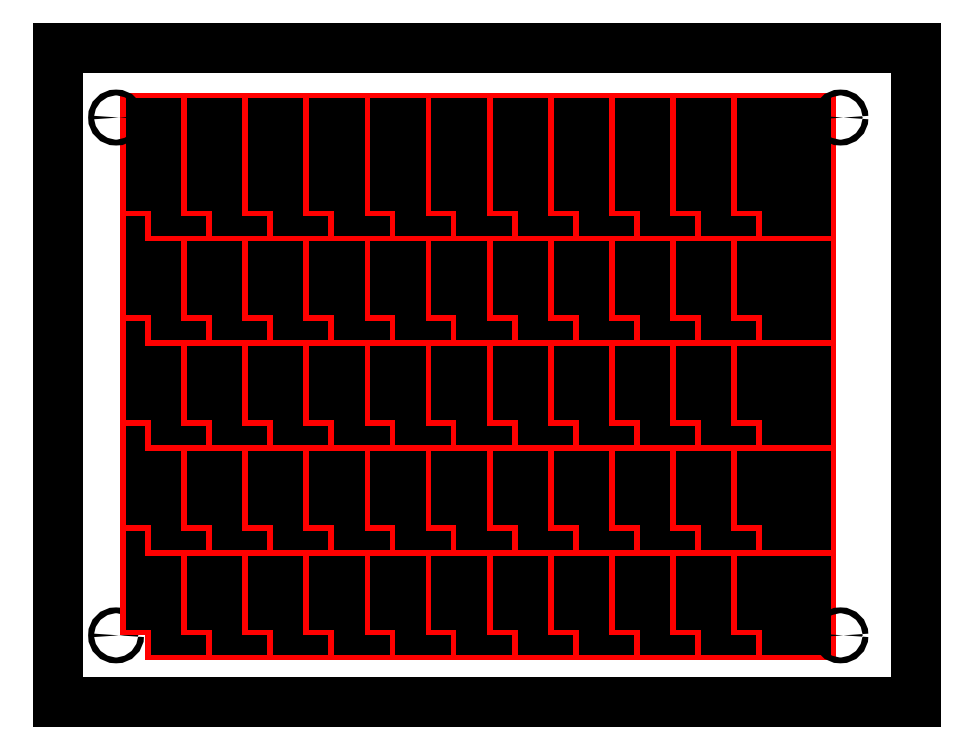
<metadata>
{"format":"dxf","ext":"dxf","renderer":"ezdxf+matplotlib","layout":"modelspace","background":"white","min_lineweight":24,"dpi":150}
</metadata>
<code>
0
SECTION
2
ENTITIES
0
MTEXT
8
slova
10
32
20
22.5
30
0
40
1
41
0
71
5
72
1
1
\H6;E
7
textstyle0
50
0
73
2
44
1
0
LINE
8
rezanje
10
22
20
40
30
0
11
41
21
40
31
0
0
LINE
8
rezanje
10
42
20
39
30
0
11
42
21
5
31
0
0
LINE
8
rezanje
10
21
20
5
30
0
11
21
21
39
31
0
0
LINE
8
rezanje
10
41
20
4
30
0
11
22
21
4
31
0
0
MTEXT
8
slova
10
53
20
22.5
30
0
40
1
41
0
71
5
72
1
1
\H6;E
7
textstyle1
50
0
73
2
44
1
0
LINE
8
rezanje
10
43
20
40
30
0
11
62
21
40
31
0
0
LINE
8
rezanje
10
63
20
39
30
0
11
63
21
5
31
0
0
LINE
8
rezanje
10
42
20
5
30
0
11
42
21
39
31
0
0
LINE
8
rezanje
10
62
20
4
30
0
11
43
21
4
31
0
0
MTEXT
8
slova
10
32
20
58.5
30
0
40
1
41
0
71
5
72
1
1
\H6;E
7
textstyle2
50
0
73
2
44
1
0
LINE
8
rezanje
10
22
20
76
30
0
11
41
21
76
31
0
0
LINE
8
rezanje
10
42
20
75
30
0
11
42
21
41
31
0
0
LINE
8
rezanje
10
21
20
41
30
0
11
21
21
75
31
0
0
LINE
8
rezanje
10
41
20
40
30
0
11
22
21
40
31
0
0
MTEXT
8
slova
10
53
20
58.5
30
0
40
1
41
0
71
5
72
1
1
\H6;E
7
textstyle3
50
0
73
2
44
1
0
LINE
8
rezanje
10
43
20
76
30
0
11
62
21
76
31
0
0
LINE
8
rezanje
10
63
20
75
30
0
11
63
21
41
31
0
0
LINE
8
rezanje
10
42
20
41
30
0
11
42
21
75
31
0
0
LINE
8
rezanje
10
62
20
40
30
0
11
43
21
40
31
0
0
MTEXT
8
slova
10
100
20
22.5
30
0
40
1
41
0
71
5
72
1
1
\H6;E
7
textstyle4
50
0
73
2
44
1
0
MTEXT
8
slova
10
121
20
22.5
30
0
40
1
41
0
71
5
72
1
1
\H6;E
7
textstyle5
50
0
73
2
44
1
0
MTEXT
8
slova
10
100
20
58.5
30
0
40
1
41
0
71
5
72
1
1
\H6;E
7
textstyle6
50
0
73
2
44
1
0
MTEXT
8
slova
10
121
20
58.5
30
0
40
1
41
0
71
5
72
1
1
\H6;E
7
textstyle7
50
0
73
2
44
1
0
CIRCLE
8
rupa
10
12
20
75
30
0
40
1
0
CIRCLE
8
rupa
10
72
20
75
30
0
40
1
0
CIRCLE
8
rupa
10
72
20
5
30
0
40
1
0
CIRCLE
8
rupa
10
12
20
5
30
0
40
1
0
LINE
8
0
10
0
20
0
30
0
11
295
21
0
31
0
0
LINE
8
0
10
0
20
0
30
0
11
1.38e-14
21
225
31
0
0
LINE
8
0
10
295
20
0
30
0
11
295
21
225
31
0
0
LINE
8
0
10
1.38e-14
20
225
30
0
11
295
21
225
31
0
0
CIRCLE
8
0
10
20
20
23
30
0
40
1
0
LWPOLYLINE
8
gumb_okvir
90
5
70
0
10
30
20
23
30
0
10
30
20
57
30
0
10
49
20
57
30
0
10
49
20
23
30
0
10
30
20
23
30
0
0
LWPOLYLINE
8
gumb
90
5
70
0
10
32
20
25
30
0
10
32
20
55
30
0
10
47
20
55
30
0
10
47
20
25
30
0
10
32
20
25
30
0
0
LWPOLYLINE
8
gumb_okvir
90
5
70
0
10
51
20
23
30
0
10
51
20
57
30
0
10
70
20
57
30
0
10
70
20
23
30
0
10
51
20
23
30
0
0
LWPOLYLINE
8
gumb
90
5
70
0
10
53
20
25
30
0
10
53
20
55
30
0
10
68
20
55
30
0
10
68
20
25
30
0
10
53
20
25
30
0
0
LWPOLYLINE
8
gumb_okvir
90
5
70
0
10
72
20
23
30
0
10
72
20
57
30
0
10
91
20
57
30
0
10
91
20
23
30
0
10
72
20
23
30
0
0
LWPOLYLINE
8
gumb
90
5
70
0
10
74
20
25
30
0
10
74
20
55
30
0
10
89
20
55
30
0
10
89
20
25
30
0
10
74
20
25
30
0
0
LWPOLYLINE
8
gumb_okvir
90
5
70
0
10
93
20
23
30
0
10
93
20
57
30
0
10
112
20
57
30
0
10
112
20
23
30
0
10
93
20
23
30
0
0
LWPOLYLINE
8
gumb
90
5
70
0
10
95
20
25
30
0
10
95
20
55
30
0
10
110
20
55
30
0
10
110
20
25
30
0
10
95
20
25
30
0
0
LWPOLYLINE
8
gumb_okvir
90
5
70
0
10
114
20
23
30
0
10
114
20
57
30
0
10
133
20
57
30
0
10
133
20
23
30
0
10
114
20
23
30
0
0
LWPOLYLINE
8
gumb
90
5
70
0
10
116
20
25
30
0
10
116
20
55
30
0
10
131
20
55
30
0
10
131
20
25
30
0
10
116
20
25
30
0
0
LWPOLYLINE
8
gumb_okvir
90
5
70
0
10
135
20
23
30
0
10
135
20
57
30
0
10
154
20
57
30
0
10
154
20
23
30
0
10
135
20
23
30
0
0
LWPOLYLINE
8
gumb
90
5
70
0
10
137
20
25
30
0
10
137
20
55
30
0
10
152
20
55
30
0
10
152
20
25
30
0
10
137
20
25
30
0
0
LWPOLYLINE
8
gumb_okvir
90
5
70
0
10
156
20
23
30
0
10
156
20
57
30
0
10
175
20
57
30
0
10
175
20
23
30
0
10
156
20
23
30
0
0
LWPOLYLINE
8
gumb
90
5
70
0
10
158
20
25
30
0
10
158
20
55
30
0
10
173
20
55
30
0
10
173
20
25
30
0
10
158
20
25
30
0
0
LWPOLYLINE
8
gumb_okvir
90
5
70
0
10
177
20
23
30
0
10
177
20
57
30
0
10
196
20
57
30
0
10
196
20
23
30
0
10
177
20
23
30
0
0
LWPOLYLINE
8
gumb
90
5
70
0
10
179
20
25
30
0
10
179
20
55
30
0
10
194
20
55
30
0
10
194
20
25
30
0
10
179
20
25
30
0
0
LWPOLYLINE
8
gumb_okvir
90
5
70
0
10
198
20
23
30
0
10
198
20
57
30
0
10
217
20
57
30
0
10
217
20
23
30
0
10
198
20
23
30
0
0
LWPOLYLINE
8
gumb
90
5
70
0
10
200
20
25
30
0
10
200
20
55
30
0
10
215
20
55
30
0
10
215
20
25
30
0
10
200
20
25
30
0
0
LWPOLYLINE
8
gumb_okvir
90
5
70
0
10
219
20
23
30
0
10
219
20
57
30
0
10
238
20
57
30
0
10
238
20
23
30
0
10
219
20
23
30
0
0
LWPOLYLINE
8
gumb
90
5
70
0
10
221
20
25
30
0
10
221
20
55
30
0
10
236
20
55
30
0
10
236
20
25
30
0
10
221
20
25
30
0
0
LWPOLYLINE
8
gumb_okvir
90
5
70
0
10
240
20
23
30
0
10
240
20
57
30
0
10
259
20
57
30
0
10
259
20
23
30
0
10
240
20
23
30
0
0
LWPOLYLINE
8
gumb
90
5
70
0
10
242
20
25
30
0
10
242
20
55
30
0
10
257
20
55
30
0
10
257
20
25
30
0
10
242
20
25
30
0
0
CIRCLE
8
gumb
10
269
20
23
30
0
40
1
0
LWPOLYLINE
8
gumb_okvir
90
5
70
0
10
30
20
59
30
0
10
30
20
93
30
0
10
49
20
93
30
0
10
49
20
59
30
0
10
30
20
59
30
0
0
LWPOLYLINE
8
gumb
90
5
70
0
10
32
20
61
30
0
10
32
20
91
30
0
10
47
20
91
30
0
10
47
20
61
30
0
10
32
20
61
30
0
0
LWPOLYLINE
8
gumb_okvir
90
5
70
0
10
51
20
59
30
0
10
51
20
93
30
0
10
70
20
93
30
0
10
70
20
59
30
0
10
51
20
59
30
0
0
LWPOLYLINE
8
gumb
90
5
70
0
10
53
20
61
30
0
10
53
20
91
30
0
10
68
20
91
30
0
10
68
20
61
30
0
10
53
20
61
30
0
0
LWPOLYLINE
8
gumb_okvir
90
5
70
0
10
72
20
59
30
0
10
72
20
93
30
0
10
91
20
93
30
0
10
91
20
59
30
0
10
72
20
59
30
0
0
LWPOLYLINE
8
gumb
90
5
70
0
10
74
20
61
30
0
10
74
20
91
30
0
10
89
20
91
30
0
10
89
20
61
30
0
10
74
20
61
30
0
0
LWPOLYLINE
8
gumb_okvir
90
5
70
0
10
93
20
59
30
0
10
93
20
93
30
0
10
112
20
93
30
0
10
112
20
59
30
0
10
93
20
59
30
0
0
LWPOLYLINE
8
gumb
90
5
70
0
10
95
20
61
30
0
10
95
20
91
30
0
10
110
20
91
30
0
10
110
20
61
30
0
10
95
20
61
30
0
0
LWPOLYLINE
8
gumb_okvir
90
5
70
0
10
114
20
59
30
0
10
114
20
93
30
0
10
133
20
93
30
0
10
133
20
59
30
0
10
114
20
59
30
0
0
LWPOLYLINE
8
gumb
90
5
70
0
10
116
20
61
30
0
10
116
20
91
30
0
10
131
20
91
30
0
10
131
20
61
30
0
10
116
20
61
30
0
0
LWPOLYLINE
8
gumb_okvir
90
5
70
0
10
135
20
59
30
0
10
135
20
93
30
0
10
154
20
93
30
0
10
154
20
59
30
0
10
135
20
59
30
0
0
LWPOLYLINE
8
gumb
90
5
70
0
10
137
20
61
30
0
10
137
20
91
30
0
10
152
20
91
30
0
10
152
20
61
30
0
10
137
20
61
30
0
0
LWPOLYLINE
8
gumb_okvir
90
5
70
0
10
156
20
59
30
0
10
156
20
93
30
0
10
175
20
93
30
0
10
175
20
59
30
0
10
156
20
59
30
0
0
LWPOLYLINE
8
gumb
90
5
70
0
10
158
20
61
30
0
10
158
20
91
30
0
10
173
20
91
30
0
10
173
20
61
30
0
10
158
20
61
30
0
0
LWPOLYLINE
8
gumb_okvir
90
5
70
0
10
177
20
59
30
0
10
177
20
93
30
0
10
196
20
93
30
0
10
196
20
59
30
0
10
177
20
59
30
0
0
LWPOLYLINE
8
gumb
90
5
70
0
10
179
20
61
30
0
10
179
20
91
30
0
10
194
20
91
30
0
10
194
20
61
30
0
10
179
20
61
30
0
0
LWPOLYLINE
8
gumb_okvir
90
5
70
0
10
198
20
59
30
0
10
198
20
93
30
0
10
217
20
93
30
0
10
217
20
59
30
0
10
198
20
59
30
0
0
LWPOLYLINE
8
gumb
90
5
70
0
10
200
20
61
30
0
10
200
20
91
30
0
10
215
20
91
30
0
10
215
20
61
30
0
10
200
20
61
30
0
0
LWPOLYLINE
8
gumb_okvir
90
5
70
0
10
219
20
59
30
0
10
219
20
93
30
0
10
238
20
93
30
0
10
238
20
59
30
0
10
219
20
59
30
0
0
LWPOLYLINE
8
gumb
90
5
70
0
10
221
20
61
30
0
10
221
20
91
30
0
10
236
20
91
30
0
10
236
20
61
30
0
10
221
20
61
30
0
0
LWPOLYLINE
8
gumb_okvir
90
5
70
0
10
240
20
59
30
0
10
240
20
93
30
0
10
259
20
93
30
0
10
259
20
59
30
0
10
240
20
59
30
0
0
LWPOLYLINE
8
gumb
90
5
70
0
10
242
20
61
30
0
10
242
20
91
30
0
10
257
20
91
30
0
10
257
20
61
30
0
10
242
20
61
30
0
0
LWPOLYLINE
8
gumb_okvir
90
5
70
0
10
30
20
95
30
0
10
30
20
129
30
0
10
49
20
129
30
0
10
49
20
95
30
0
10
30
20
95
30
0
0
LWPOLYLINE
8
gumb
90
5
70
0
10
32
20
97
30
0
10
32
20
127
30
0
10
47
20
127
30
0
10
47
20
97
30
0
10
32
20
97
30
0
0
LWPOLYLINE
8
gumb_okvir
90
5
70
0
10
51
20
95
30
0
10
51
20
129
30
0
10
70
20
129
30
0
10
70
20
95
30
0
10
51
20
95
30
0
0
LWPOLYLINE
8
gumb
90
5
70
0
10
53
20
97
30
0
10
53
20
127
30
0
10
68
20
127
30
0
10
68
20
97
30
0
10
53
20
97
30
0
0
LWPOLYLINE
8
gumb_okvir
90
5
70
0
10
72
20
95
30
0
10
72
20
129
30
0
10
91
20
129
30
0
10
91
20
95
30
0
10
72
20
95
30
0
0
LWPOLYLINE
8
gumb
90
5
70
0
10
74
20
97
30
0
10
74
20
127
30
0
10
89
20
127
30
0
10
89
20
97
30
0
10
74
20
97
30
0
0
LWPOLYLINE
8
gumb_okvir
90
5
70
0
10
93
20
95
30
0
10
93
20
129
30
0
10
112
20
129
30
0
10
112
20
95
30
0
10
93
20
95
30
0
0
LWPOLYLINE
8
gumb
90
5
70
0
10
95
20
97
30
0
10
95
20
127
30
0
10
110
20
127
30
0
10
110
20
97
30
0
10
95
20
97
30
0
0
LWPOLYLINE
8
gumb_okvir
90
5
70
0
10
114
20
95
30
0
10
114
20
129
30
0
10
133
20
129
30
0
10
133
20
95
30
0
10
114
20
95
30
0
0
LWPOLYLINE
8
gumb
90
5
70
0
10
116
20
97
30
0
10
116
20
127
30
0
10
131
20
127
30
0
10
131
20
97
30
0
10
116
20
97
30
0
0
LWPOLYLINE
8
gumb_okvir
90
5
70
0
10
135
20
95
30
0
10
135
20
129
30
0
10
154
20
129
30
0
10
154
20
95
30
0
10
135
20
95
30
0
0
LWPOLYLINE
8
gumb
90
5
70
0
10
137
20
97
30
0
10
137
20
127
30
0
10
152
20
127
30
0
10
152
20
97
30
0
10
137
20
97
30
0
0
LWPOLYLINE
8
gumb_okvir
90
5
70
0
10
156
20
95
30
0
10
156
20
129
30
0
10
175
20
129
30
0
10
175
20
95
30
0
10
156
20
95
30
0
0
LWPOLYLINE
8
gumb
90
5
70
0
10
158
20
97
30
0
10
158
20
127
30
0
10
173
20
127
30
0
10
173
20
97
30
0
10
158
20
97
30
0
0
LWPOLYLINE
8
gumb_okvir
90
5
70
0
10
177
20
95
30
0
10
177
20
129
30
0
10
196
20
129
30
0
10
196
20
95
30
0
10
177
20
95
30
0
0
LWPOLYLINE
8
gumb
90
5
70
0
10
179
20
97
30
0
10
179
20
127
30
0
10
194
20
127
30
0
10
194
20
97
30
0
10
179
20
97
30
0
0
LWPOLYLINE
8
gumb_okvir
90
5
70
0
10
198
20
95
30
0
10
198
20
129
30
0
10
217
20
129
30
0
10
217
20
95
30
0
10
198
20
95
30
0
0
LWPOLYLINE
8
gumb
90
5
70
0
10
200
20
97
30
0
10
200
20
127
30
0
10
215
20
127
30
0
10
215
20
97
30
0
10
200
20
97
30
0
0
LWPOLYLINE
8
gumb_okvir
90
5
70
0
10
219
20
95
30
0
10
219
20
129
30
0
10
238
20
129
30
0
10
238
20
95
30
0
10
219
20
95
30
0
0
LWPOLYLINE
8
gumb
90
5
70
0
10
221
20
97
30
0
10
221
20
127
30
0
10
236
20
127
30
0
10
236
20
97
30
0
10
221
20
97
30
0
0
LWPOLYLINE
8
gumb_okvir
90
5
70
0
10
240
20
95
30
0
10
240
20
129
30
0
10
259
20
129
30
0
10
259
20
95
30
0
10
240
20
95
30
0
0
LWPOLYLINE
8
gumb
90
5
70
0
10
242
20
97
30
0
10
242
20
127
30
0
10
257
20
127
30
0
10
257
20
97
30
0
10
242
20
97
30
0
0
LWPOLYLINE
8
gumb_okvir
90
5
70
0
10
30
20
131
30
0
10
30
20
165
30
0
10
49
20
165
30
0
10
49
20
131
30
0
10
30
20
131
30
0
0
LWPOLYLINE
8
gumb
90
5
70
0
10
32
20
133
30
0
10
32
20
163
30
0
10
47
20
163
30
0
10
47
20
133
30
0
10
32
20
133
30
0
0
LWPOLYLINE
8
gumb_okvir
90
5
70
0
10
51
20
131
30
0
10
51
20
165
30
0
10
70
20
165
30
0
10
70
20
131
30
0
10
51
20
131
30
0
0
LWPOLYLINE
8
gumb
90
5
70
0
10
53
20
133
30
0
10
53
20
163
30
0
10
68
20
163
30
0
10
68
20
133
30
0
10
53
20
133
30
0
0
LWPOLYLINE
8
gumb_okvir
90
5
70
0
10
72
20
131
30
0
10
72
20
165
30
0
10
91
20
165
30
0
10
91
20
131
30
0
10
72
20
131
30
0
0
LWPOLYLINE
8
gumb
90
5
70
0
10
74
20
133
30
0
10
74
20
163
30
0
10
89
20
163
30
0
10
89
20
133
30
0
10
74
20
133
30
0
0
LWPOLYLINE
8
gumb_okvir
90
5
70
0
10
93
20
131
30
0
10
93
20
165
30
0
10
112
20
165
30
0
10
112
20
131
30
0
10
93
20
131
30
0
0
LWPOLYLINE
8
gumb
90
5
70
0
10
95
20
133
30
0
10
95
20
163
30
0
10
110
20
163
30
0
10
110
20
133
30
0
10
95
20
133
30
0
0
LWPOLYLINE
8
gumb_okvir
90
5
70
0
10
114
20
131
30
0
10
114
20
165
30
0
10
133
20
165
30
0
10
133
20
131
30
0
10
114
20
131
30
0
0
LWPOLYLINE
8
gumb
90
5
70
0
10
116
20
133
30
0
10
116
20
163
30
0
10
131
20
163
30
0
10
131
20
133
30
0
10
116
20
133
30
0
0
LWPOLYLINE
8
gumb_okvir
90
5
70
0
10
135
20
131
30
0
10
135
20
165
30
0
10
154
20
165
30
0
10
154
20
131
30
0
10
135
20
131
30
0
0
LWPOLYLINE
8
gumb
90
5
70
0
10
137
20
133
30
0
10
137
20
163
30
0
10
152
20
163
30
0
10
152
20
133
30
0
10
137
20
133
30
0
0
LWPOLYLINE
8
gumb_okvir
90
5
70
0
10
156
20
131
30
0
10
156
20
165
30
0
10
175
20
165
30
0
10
175
20
131
30
0
10
156
20
131
30
0
0
LWPOLYLINE
8
gumb
90
5
70
0
10
158
20
133
30
0
10
158
20
163
30
0
10
173
20
163
30
0
10
173
20
133
30
0
10
158
20
133
30
0
0
LWPOLYLINE
8
gumb_okvir
90
5
70
0
10
177
20
131
30
0
10
177
20
165
30
0
10
196
20
165
30
0
10
196
20
131
30
0
10
177
20
131
30
0
0
LWPOLYLINE
8
gumb
90
5
70
0
10
179
20
133
30
0
10
179
20
163
30
0
10
194
20
163
30
0
10
194
20
133
30
0
10
179
20
133
30
0
0
LWPOLYLINE
8
gumb_okvir
90
5
70
0
10
198
20
131
30
0
10
198
20
165
30
0
10
217
20
165
30
0
10
217
20
131
30
0
10
198
20
131
30
0
0
LWPOLYLINE
8
gumb
90
5
70
0
10
200
20
133
30
0
10
200
20
163
30
0
10
215
20
163
30
0
10
215
20
133
30
0
10
200
20
133
30
0
0
LWPOLYLINE
8
gumb_okvir
90
5
70
0
10
219
20
131
30
0
10
219
20
165
30
0
10
238
20
165
30
0
10
238
20
131
30
0
10
219
20
131
30
0
0
LWPOLYLINE
8
gumb
90
5
70
0
10
221
20
133
30
0
10
221
20
163
30
0
10
236
20
163
30
0
10
236
20
133
30
0
10
221
20
133
30
0
0
LWPOLYLINE
8
gumb_okvir
90
5
70
0
10
240
20
131
30
0
10
240
20
165
30
0
10
259
20
165
30
0
10
259
20
131
30
0
10
240
20
131
30
0
0
LWPOLYLINE
8
gumb
90
5
70
0
10
242
20
133
30
0
10
242
20
163
30
0
10
257
20
163
30
0
10
257
20
133
30
0
10
242
20
133
30
0
0
LWPOLYLINE
8
gumb_okvir
90
5
70
0
10
30
20
167
30
0
10
30
20
201
30
0
10
49
20
201
30
0
10
49
20
167
30
0
10
30
20
167
30
0
0
LWPOLYLINE
8
gumb
90
5
70
0
10
32
20
169
30
0
10
32
20
199
30
0
10
47
20
199
30
0
10
47
20
169
30
0
10
32
20
169
30
0
0
LWPOLYLINE
8
gumb_okvir
90
5
70
0
10
51
20
167
30
0
10
51
20
201
30
0
10
70
20
201
30
0
10
70
20
167
30
0
10
51
20
167
30
0
0
LWPOLYLINE
8
gumb
90
5
70
0
10
53
20
169
30
0
10
53
20
199
30
0
10
68
20
199
30
0
10
68
20
169
30
0
10
53
20
169
30
0
0
LWPOLYLINE
8
gumb_okvir
90
5
70
0
10
72
20
167
30
0
10
72
20
201
30
0
10
91
20
201
30
0
10
91
20
167
30
0
10
72
20
167
30
0
0
LWPOLYLINE
8
gumb
90
5
70
0
10
74
20
169
30
0
10
74
20
199
30
0
10
89
20
199
30
0
10
89
20
169
30
0
10
74
20
169
30
0
0
LWPOLYLINE
8
gumb_okvir
90
5
70
0
10
93
20
167
30
0
10
93
20
201
30
0
10
112
20
201
30
0
10
112
20
167
30
0
10
93
20
167
30
0
0
LWPOLYLINE
8
gumb
90
5
70
0
10
95
20
169
30
0
10
95
20
199
30
0
10
110
20
199
30
0
10
110
20
169
30
0
10
95
20
169
30
0
0
LWPOLYLINE
8
gumb_okvir
90
5
70
0
10
114
20
167
30
0
10
114
20
201
30
0
10
133
20
201
30
0
10
133
20
167
30
0
10
114
20
167
30
0
0
LWPOLYLINE
8
gumb
90
5
70
0
10
116
20
169
30
0
10
116
20
199
30
0
10
131
20
199
30
0
10
131
20
169
30
0
10
116
20
169
30
0
0
LWPOLYLINE
8
gumb_okvir
90
5
70
0
10
135
20
167
30
0
10
135
20
201
30
0
10
154
20
201
30
0
10
154
20
167
30
0
10
135
20
167
30
0
0
LWPOLYLINE
8
gumb
90
5
70
0
10
137
20
169
30
0
10
137
20
199
30
0
10
152
20
199
30
0
10
152
20
169
30
0
10
137
20
169
30
0
0
LWPOLYLINE
8
gumb_okvir
90
5
70
0
10
156
20
167
30
0
10
156
20
201
30
0
10
175
20
201
30
0
10
175
20
167
30
0
10
156
20
167
30
0
0
LWPOLYLINE
8
gumb
90
5
70
0
10
158
20
169
30
0
10
158
20
199
30
0
10
173
20
199
30
0
10
173
20
169
30
0
10
158
20
169
30
0
0
LWPOLYLINE
8
gumb_okvir
90
5
70
0
10
177
20
167
30
0
10
177
20
201
30
0
10
196
20
201
30
0
10
196
20
167
30
0
10
177
20
167
30
0
0
LWPOLYLINE
8
gumb
90
5
70
0
10
179
20
169
30
0
10
179
20
199
30
0
10
194
20
199
30
0
10
194
20
169
30
0
10
179
20
169
30
0
0
LWPOLYLINE
8
gumb_okvir
90
5
70
0
10
198
20
167
30
0
10
198
20
201
30
0
10
217
20
201
30
0
10
217
20
167
30
0
10
198
20
167
30
0
0
LWPOLYLINE
8
gumb
90
5
70
0
10
200
20
169
30
0
10
200
20
199
30
0
10
215
20
199
30
0
10
215
20
169
30
0
10
200
20
169
30
0
0
LWPOLYLINE
8
gumb_okvir
90
5
70
0
10
219
20
167
30
0
10
219
20
201
30
0
10
238
20
201
30
0
10
238
20
167
30
0
10
219
20
167
30
0
0
LWPOLYLINE
8
gumb
90
5
70
0
10
221
20
169
30
0
10
221
20
199
30
0
10
236
20
199
30
0
10
236
20
169
30
0
10
221
20
169
30
0
0
LWPOLYLINE
8
gumb_okvir
90
5
70
0
10
240
20
167
30
0
10
240
20
201
30
0
10
259
20
201
30
0
10
259
20
167
30
0
10
240
20
167
30
0
0
LWPOLYLINE
8
gumb
90
5
70
0
10
242
20
169
30
0
10
242
20
199
30
0
10
257
20
199
30
0
10
257
20
169
30
0
10
242
20
169
30
0
0
CIRCLE
8
gumb
10
20
20
201
30
0
40
1
0
CIRCLE
8
gumb
10
269
20
201
30
0
40
1
0
ENDSEC
0
EOF

</code>
